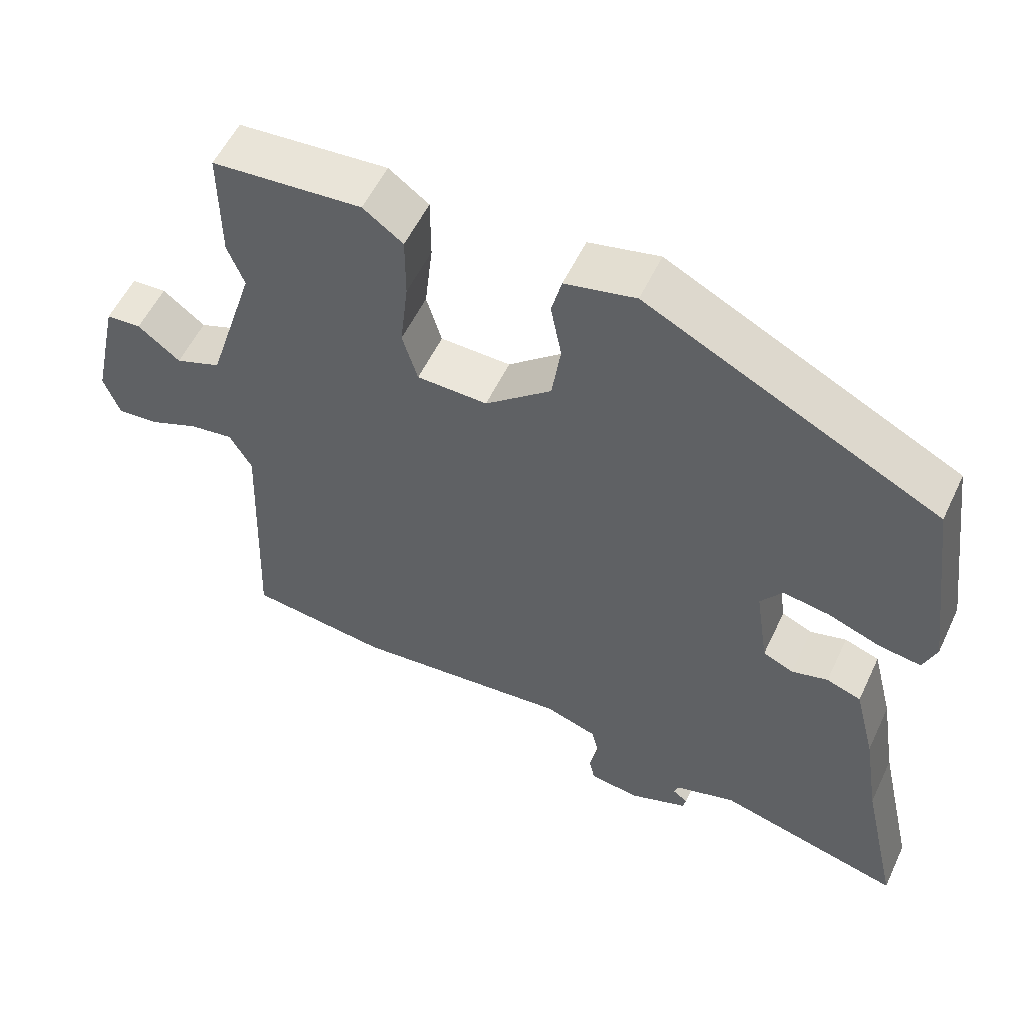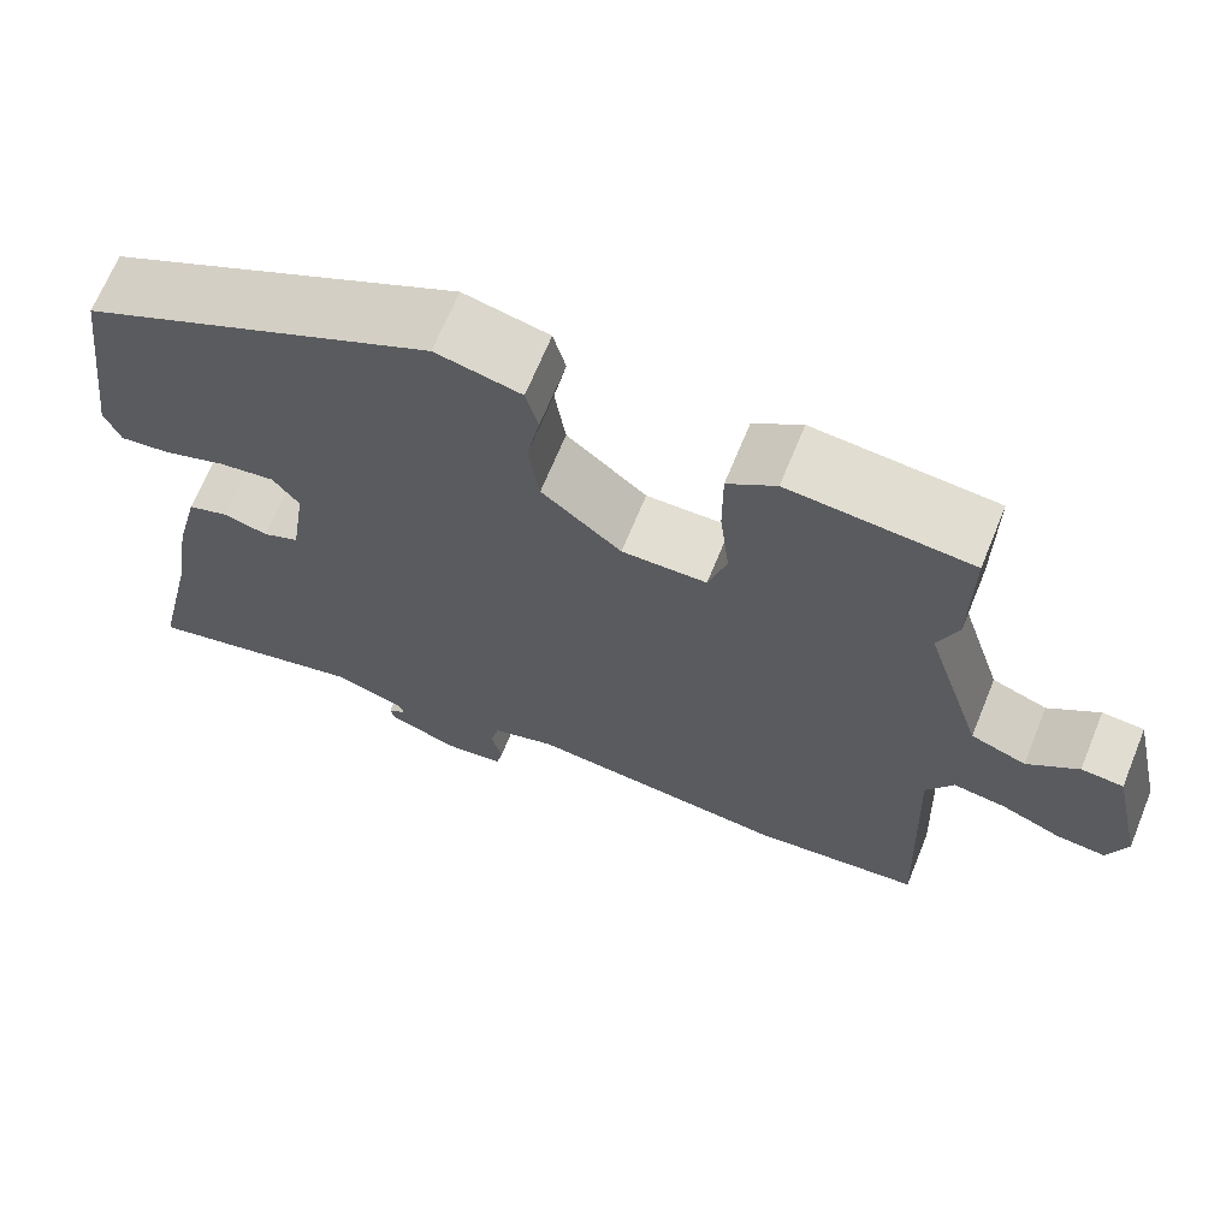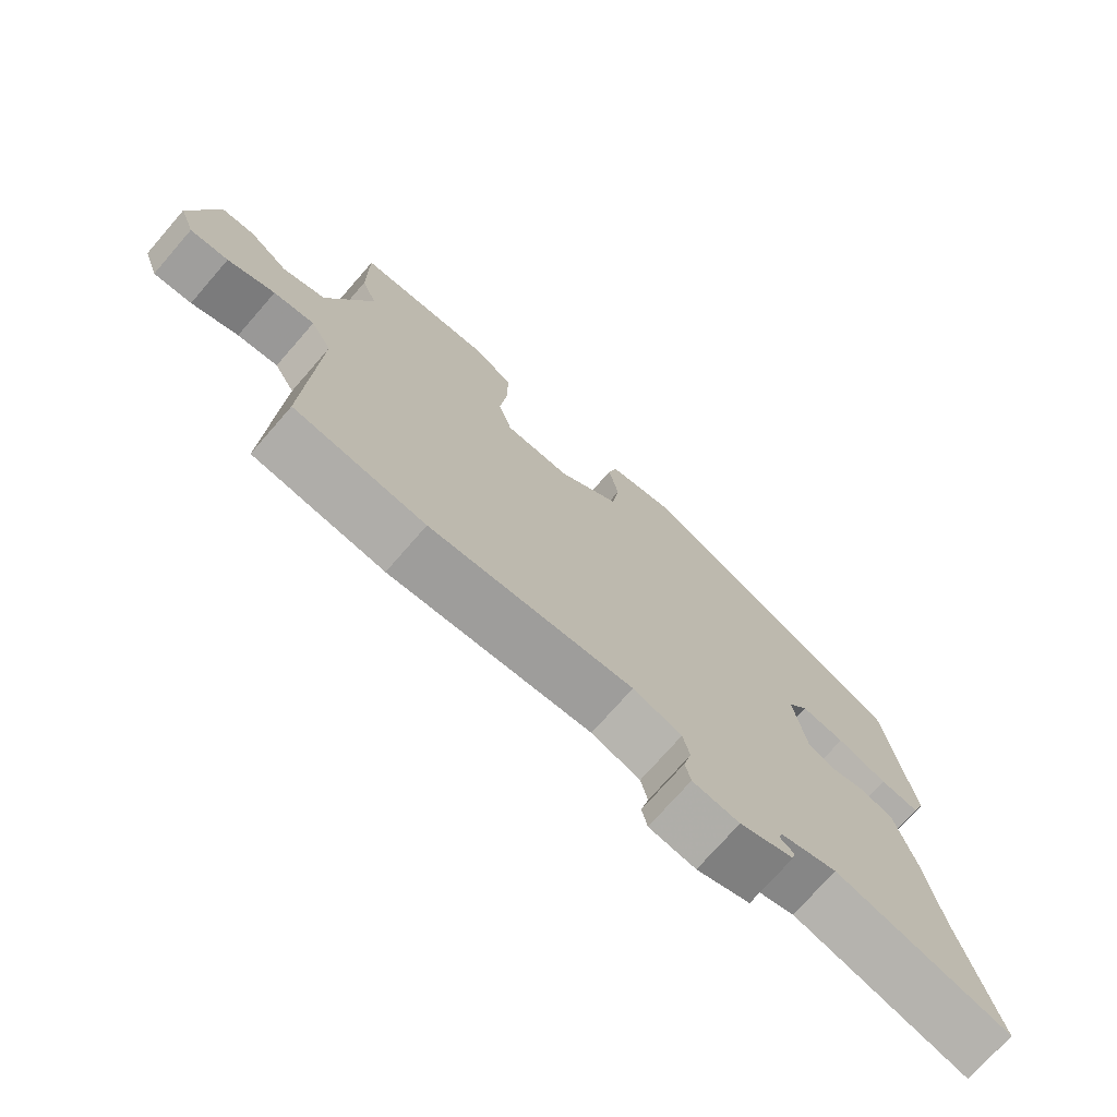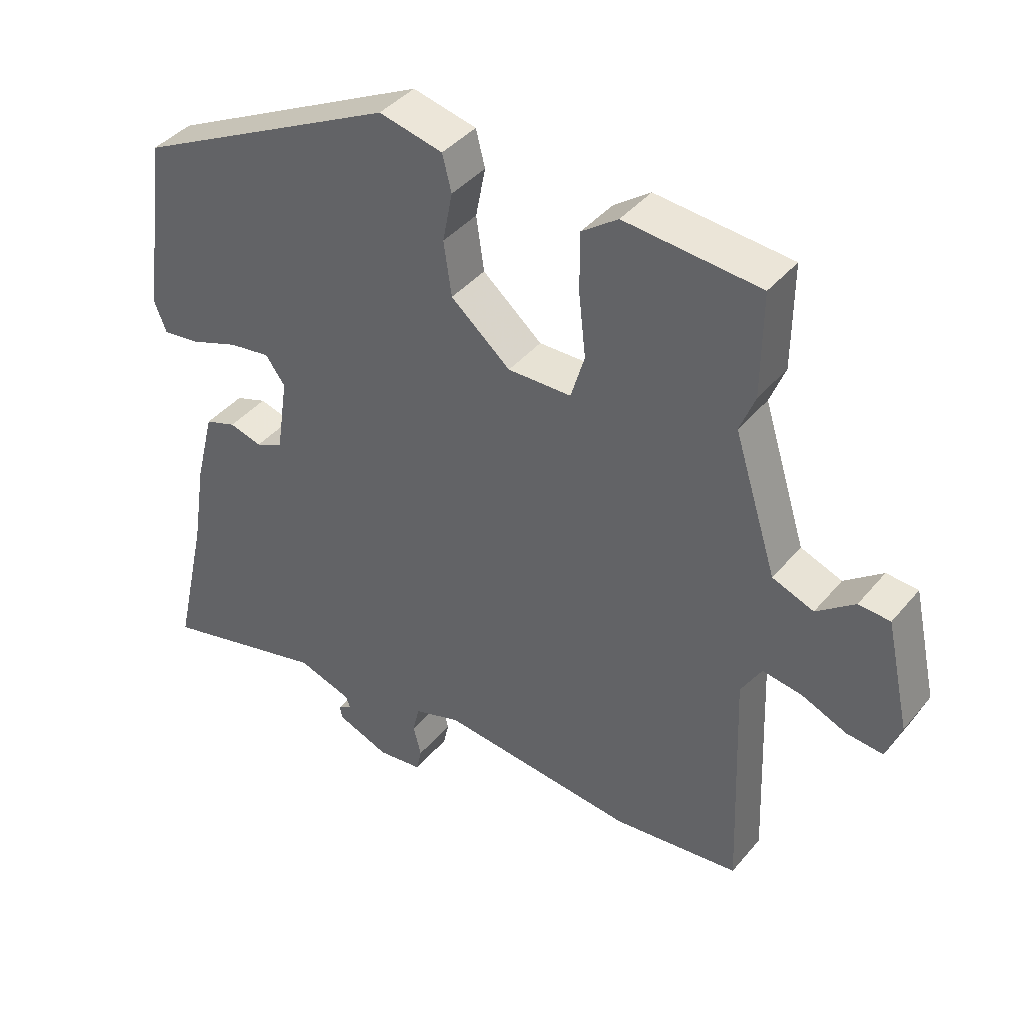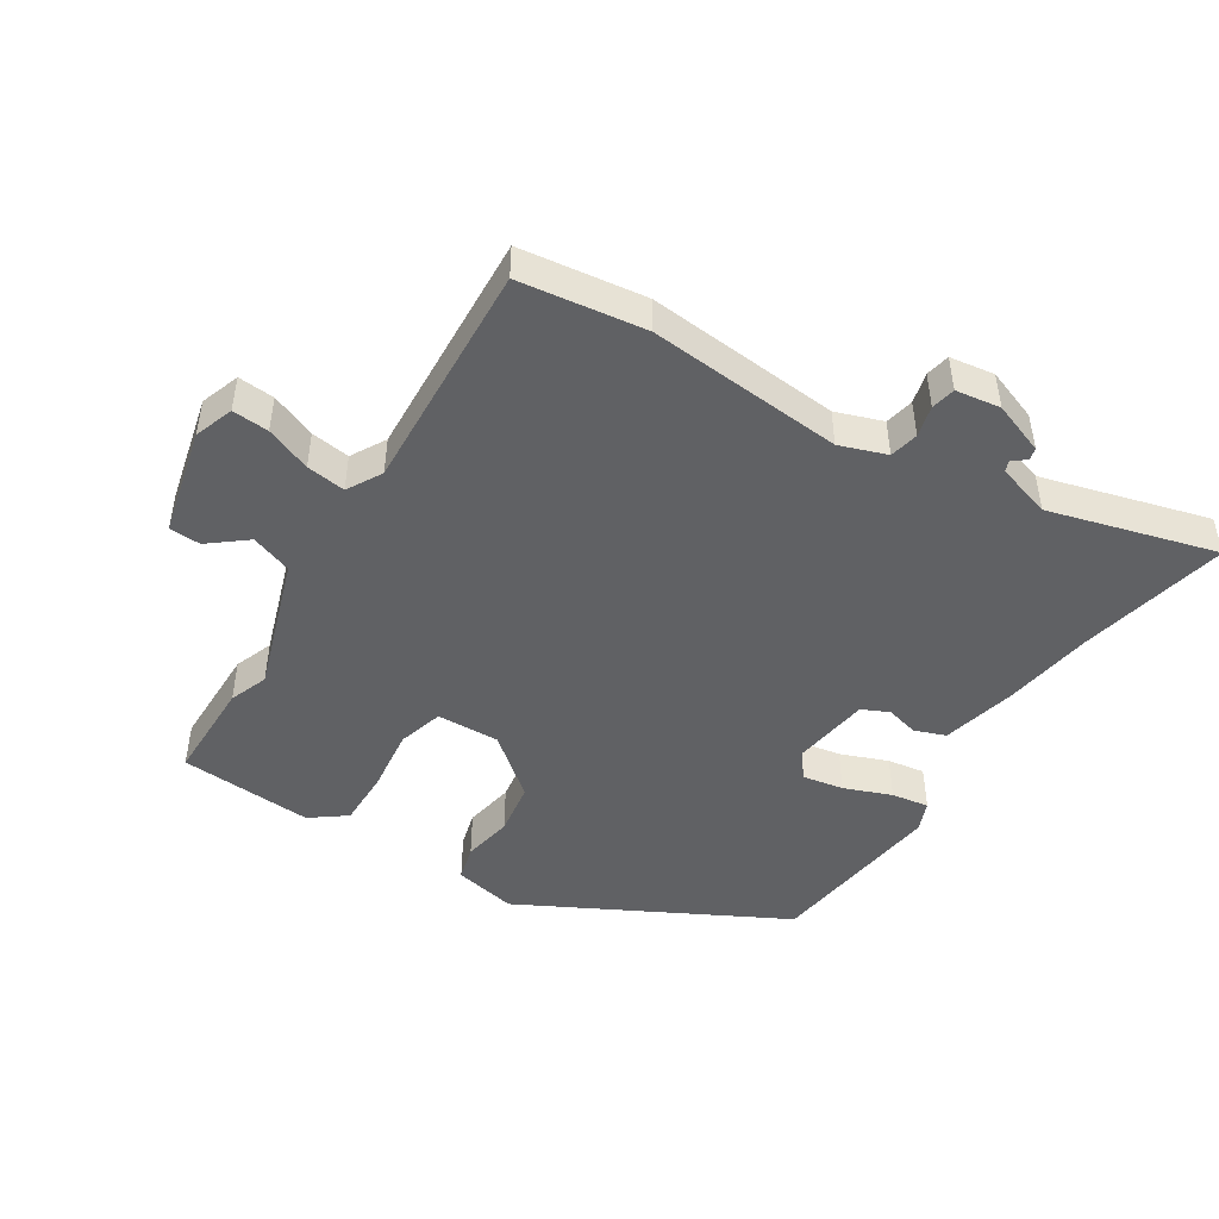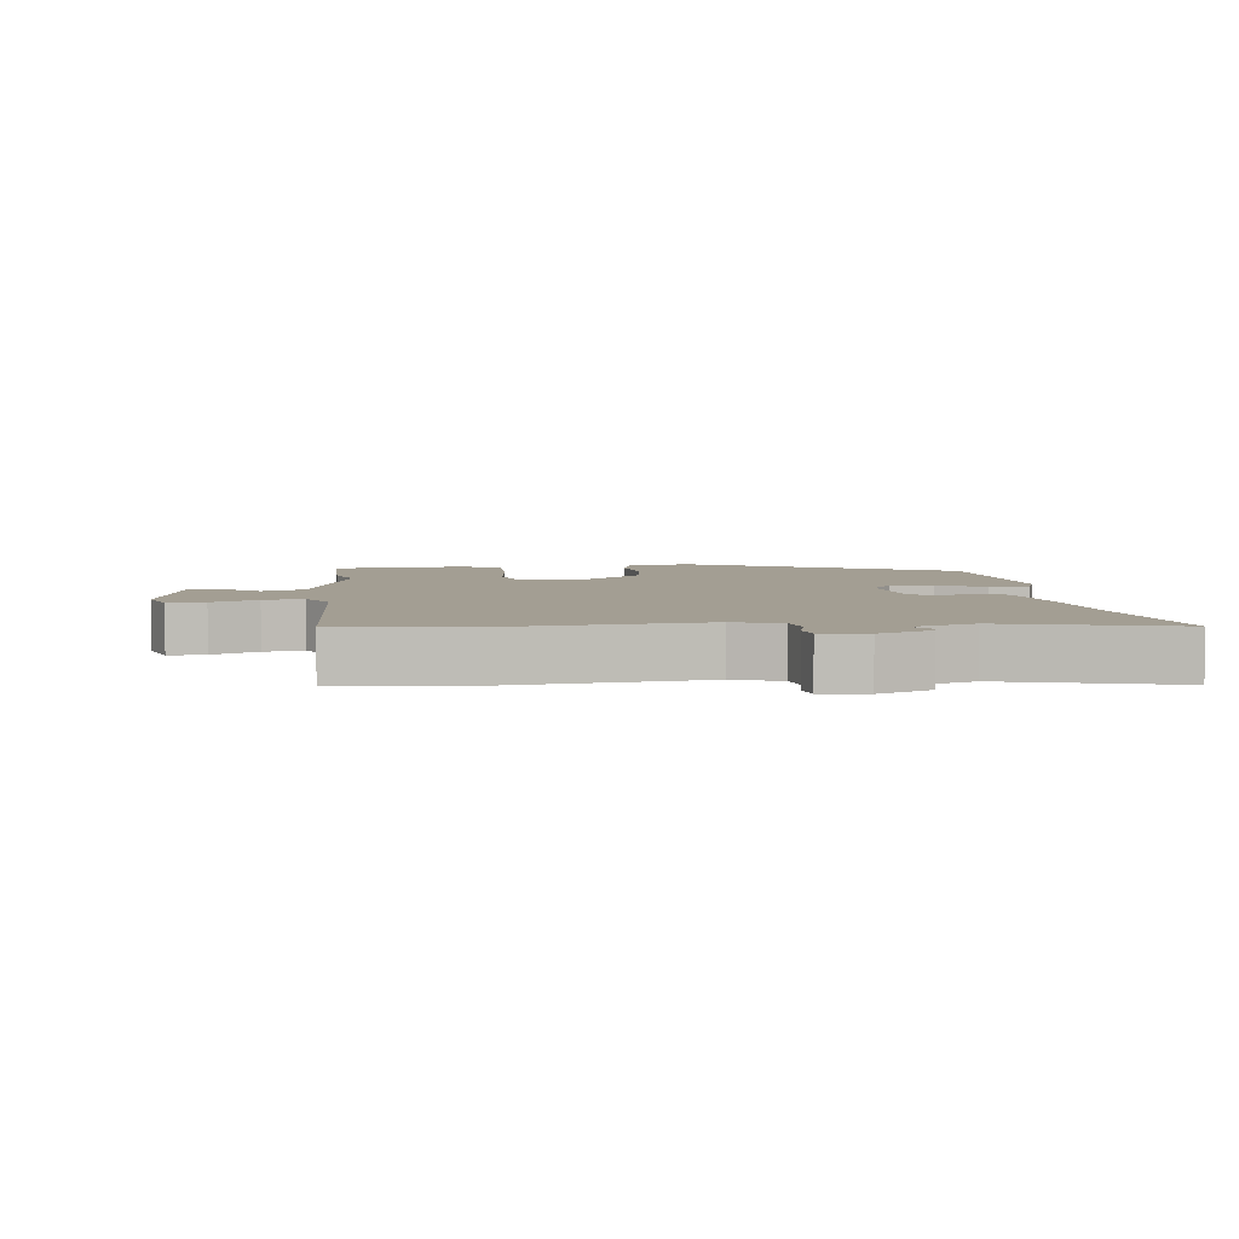
<metadata>
{"format":"obj","ext":"obj","renderer":"f3d","projection":"perspective","resolution":1024,"background":"white","views":[{"elev":55.6,"azim":-154.9,"up":"+Z"},{"elev":67.9,"azim":22.2,"up":"+Z"},{"elev":-73.9,"azim":138.9,"up":"+Z"},{"elev":41.1,"azim":36.0,"up":"+Z"},{"elev":-46.8,"azim":148.5,"up":"+Y"},{"elev":5.2,"azim":173.4,"up":"+Y"}]}
</metadata>
<code>
v -0.47 0.07 0.333
v -0.067 0.07 0.536
v 0.03 0.07 0.514
v 0.044 0.07 0.459
v 0.029 0.07 0.382
v 0.041 0.07 0.299
v 0.132 0.07 0.222
v 0.229 0.07 0.224
v 0.25 0.07 0.294
v 0.239 0.07 0.392
v 0.239 0.07 0.481
v 0.294 0.07 0.521
v 0.5 0.07 0.504
v 0.499 0.07 0.346
v 0.476 0.07 0.287
v 0.542 0.07 0.078
v 0.605 0.07 0.054
v 0.663 0.07 0.099
v 0.711 0.07 0.096
v 0.748 0.07 -0.071
v 0.726 0.07 -0.131
v 0.67 0.07 -0.126
v 0.601 0.07 -0.097
v 0.541 0.07 -0.088
v 0.51 0.07 -0.141
v 0.524 0.07 -0.497
v 0.331 0.07 -0.52
v 0.032 0.07 -0.49
v -0.04 0.07 -0.514
v -0.05 0.07 -0.558
v -0.038 0.07 -0.606
v -0.046 0.07 -0.643
v -0.115 0.07 -0.652
v -0.195 0.07 -0.621
v -0.199 0.07 -0.602
v -0.178 0.07 -0.587
v -0.184 0.07 -0.57
v -0.268 0.07 -0.543
v -0.525 0.07 -0.61
v -0.473 0.07 -0.38
v -0.451 0.07 -0.243
v -0.422 0.07 -0.128
v -0.374 0.07 -0.111
v -0.324 0.07 -0.125
v -0.282 0.07 -0.106
v -0.264 0.07 0.013
v -0.294 0.07 0.054
v -0.358 0.07 0.044
v -0.431 0.07 0.017
v -0.489 0.07 0.009
v -0.507 0.07 0.056
v -0.47 0 0.333
v -0.067 0 0.536
v 0.03 0 0.514
v 0.044 0 0.459
v 0.029 0 0.382
v 0.041 0 0.299
v 0.132 0 0.222
v 0.229 0 0.224
v 0.25 0 0.294
v 0.239 0 0.392
v 0.239 0 0.481
v 0.294 0 0.521
v 0.5 0 0.504
v 0.499 0 0.346
v 0.476 0 0.287
v 0.542 0 0.078
v 0.605 0 0.054
v 0.663 0 0.099
v 0.711 0 0.096
v 0.748 0 -0.071
v 0.726 0 -0.131
v 0.67 0 -0.126
v 0.601 0 -0.097
v 0.541 0 -0.088
v 0.51 0 -0.141
v 0.524 0 -0.497
v 0.331 0 -0.52
v 0.032 0 -0.49
v -0.04 0 -0.514
v -0.05 0 -0.558
v -0.038 0 -0.606
v -0.046 0 -0.643
v -0.115 0 -0.652
v -0.195 0 -0.621
v -0.199 0 -0.602
v -0.178 0 -0.587
v -0.184 0 -0.57
v -0.268 0 -0.543
v -0.525 0 -0.61
v -0.473 0 -0.38
v -0.451 0 -0.243
v -0.422 0 -0.128
v -0.374 0 -0.111
v -0.324 0 -0.125
v -0.282 0 -0.106
v -0.264 0 0.013
v -0.294 0 0.054
v -0.358 0 0.044
v -0.431 0 0.017
v -0.489 0 0.009
v -0.507 0 0.056
f 3 4 5
f 2 3 5
f 1 2 5
f 51 1 5
f 50 51 5
f 49 50 5
f 48 49 5
f 47 48 5 6
f 46 47 6 7
f 45 46 7 8
f 42 43 44
f 41 42 44
f 40 41 44
f 40 44 45
f 39 40 45
f 38 39 45
f 37 38 45 8
f 34 35 36
f 33 34 36
f 32 33 36
f 31 32 36
f 30 31 36
f 29 30 36 37
f 25 26 27 28
f 24 25 28 29
f 21 22 23
f 20 21 23
f 19 20 23
f 18 19 23
f 17 18 23
f 16 17 23 24
f 29 37 8
f 24 29 8
f 16 24 8
f 15 16 8
f 13 14 15
f 12 13 15
f 11 12 15
f 10 11 15
f 9 10 15
f 8 9 15
f 56 55 54
f 56 54 53
f 56 53 52
f 56 52 102
f 56 102 101
f 56 101 100
f 56 100 99
f 57 56 99 98
f 58 57 98 97
f 59 58 97 96
f 95 94 93
f 95 93 92
f 95 92 91
f 96 95 91
f 96 91 90
f 96 90 89
f 59 96 89 88
f 87 86 85
f 87 85 84
f 87 84 83
f 87 83 82
f 87 82 81
f 88 87 81 80
f 79 78 77 76
f 80 79 76 75
f 74 73 72
f 74 72 71
f 74 71 70
f 74 70 69
f 74 69 68
f 75 74 68 67
f 59 88 80
f 59 80 75
f 59 75 67
f 59 67 66
f 66 65 64
f 66 64 63
f 66 63 62
f 66 62 61
f 66 61 60
f 66 60 59
f 1 52 53 2
f 2 53 54 3
f 3 54 55 4
f 4 55 56 5
f 5 56 57 6
f 6 57 58 7
f 7 58 59 8
f 8 59 60 9
f 9 60 61 10
f 10 61 62 11
f 11 62 63 12
f 12 63 64 13
f 13 64 65 14
f 14 65 66 15
f 15 66 67 16
f 16 67 68 17
f 17 68 69 18
f 18 69 70 19
f 19 70 71 20
f 20 71 72 21
f 21 72 73 22
f 22 73 74 23
f 23 74 75 24
f 24 75 76 25
f 25 76 77 26
f 26 77 78 27
f 27 78 79 28
f 28 79 80 29
f 29 80 81 30
f 30 81 82 31
f 31 82 83 32
f 32 83 84 33
f 33 84 85 34
f 34 85 86 35
f 35 86 87 36
f 36 87 88 37
f 37 88 89 38
f 38 89 90 39
f 39 90 91 40
f 40 91 92 41
f 41 92 93 42
f 42 93 94 43
f 43 94 95 44
f 44 95 96 45
f 45 96 97 46
f 46 97 98 47
f 47 98 99 48
f 48 99 100 49
f 49 100 101 50
f 50 101 102 51
f 51 102 52 1

</code>
